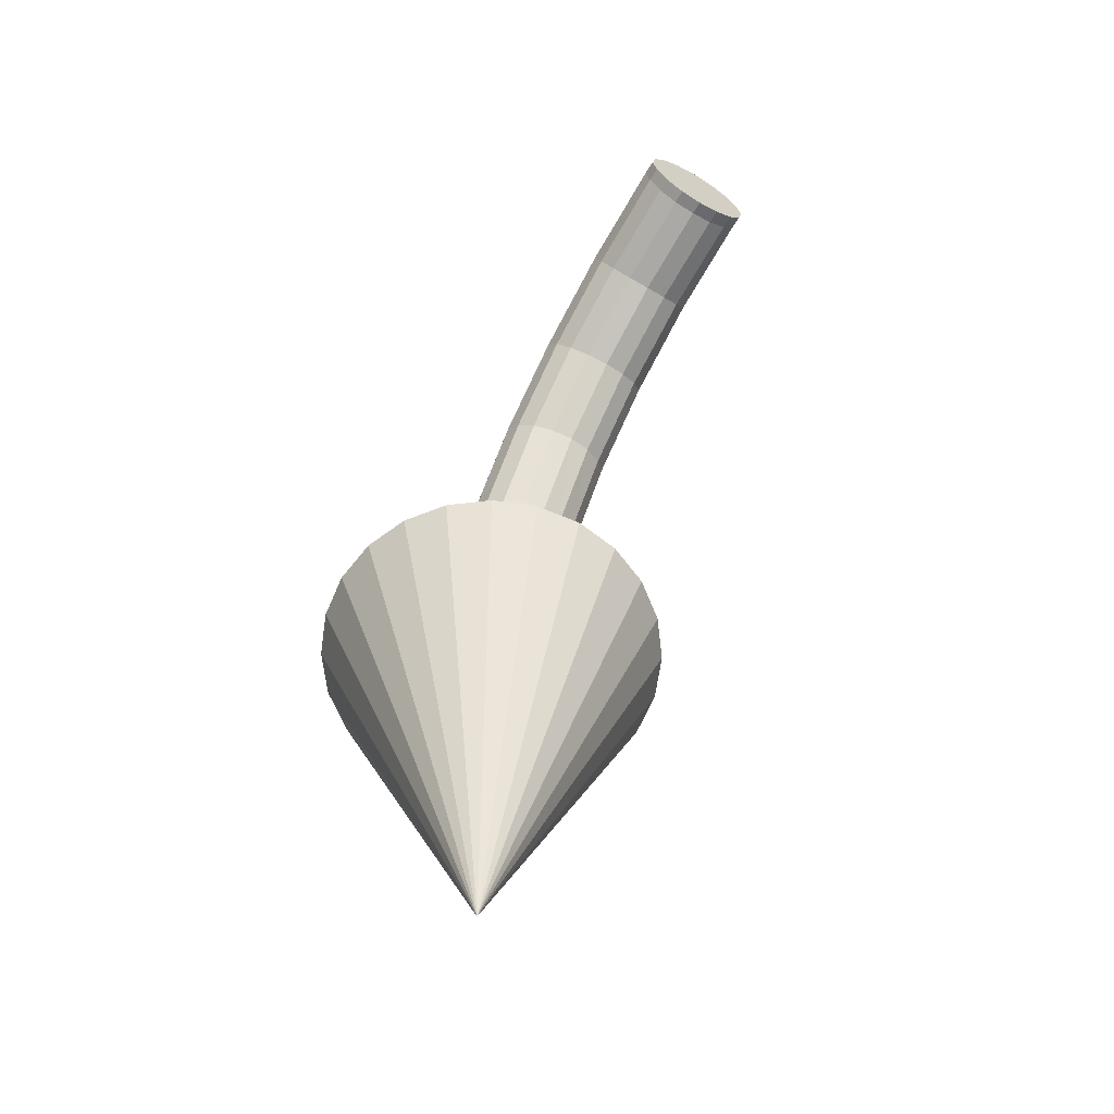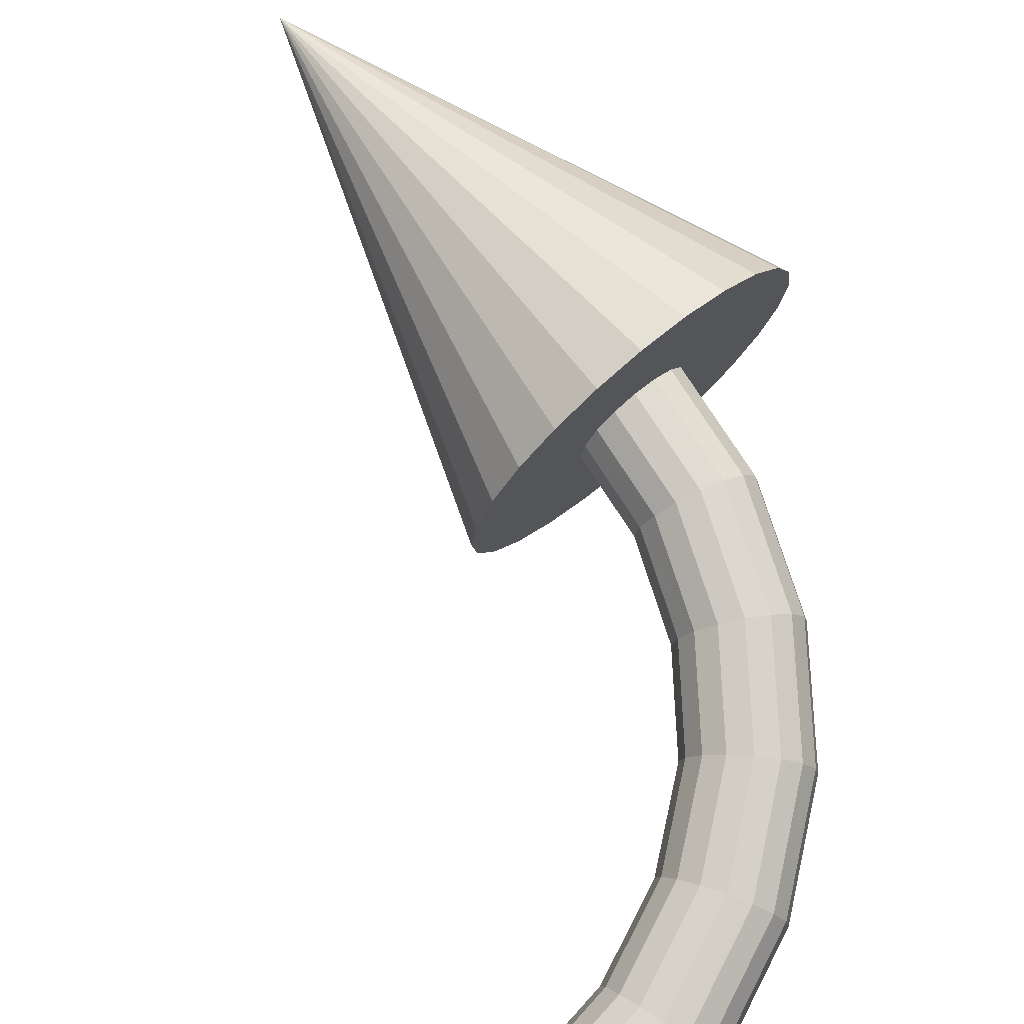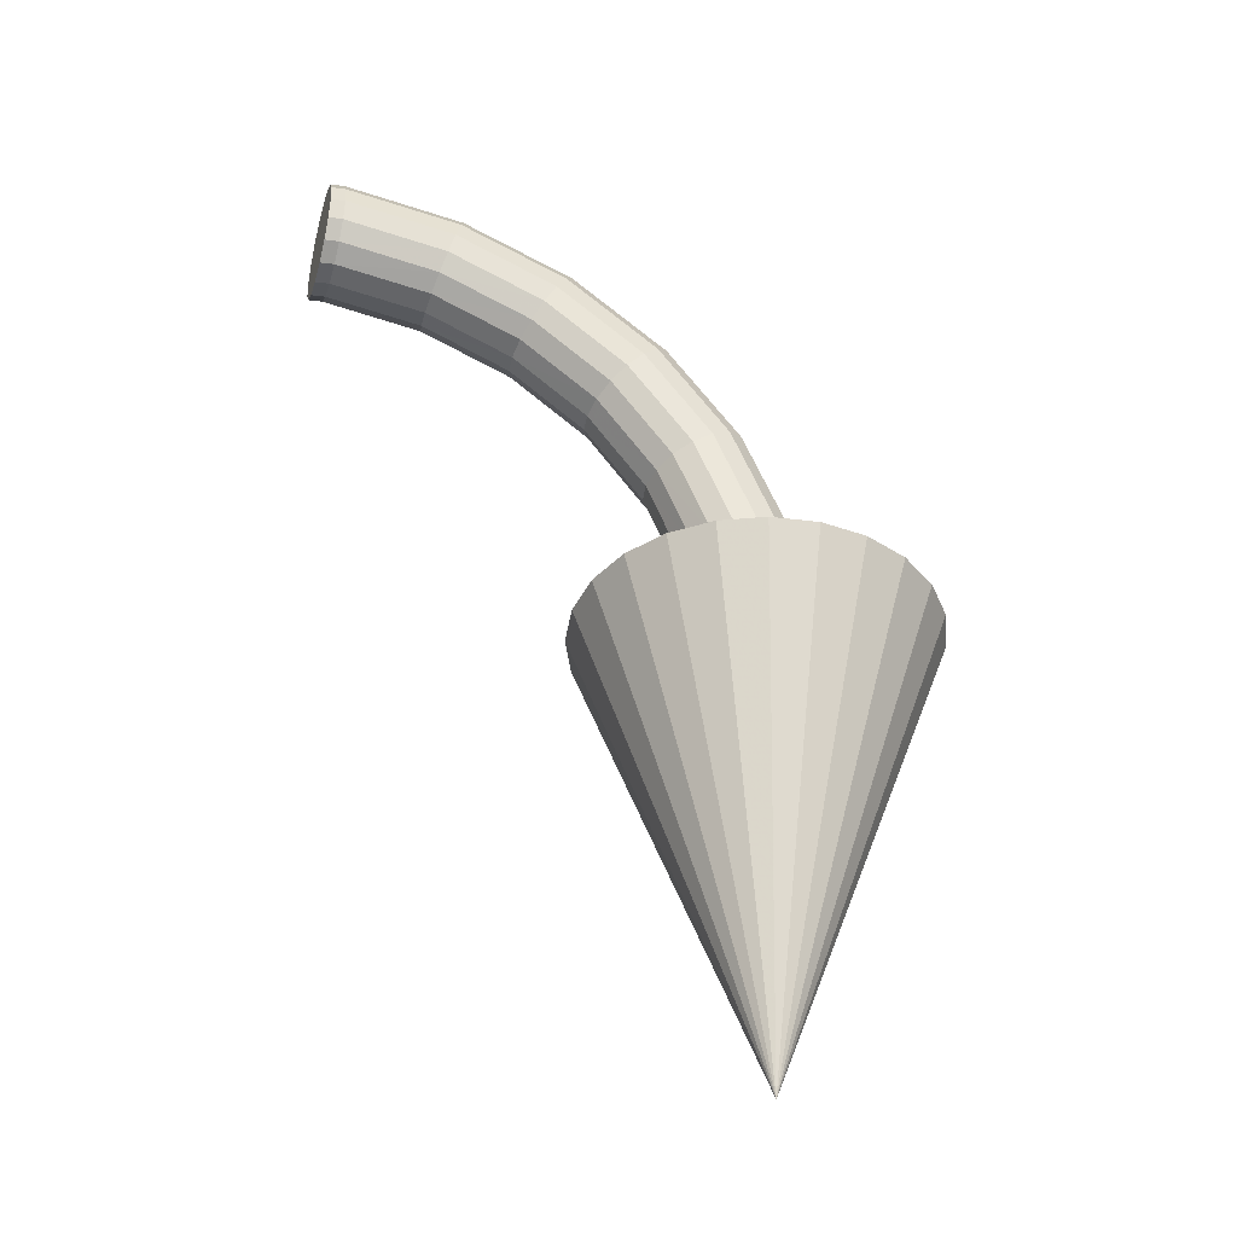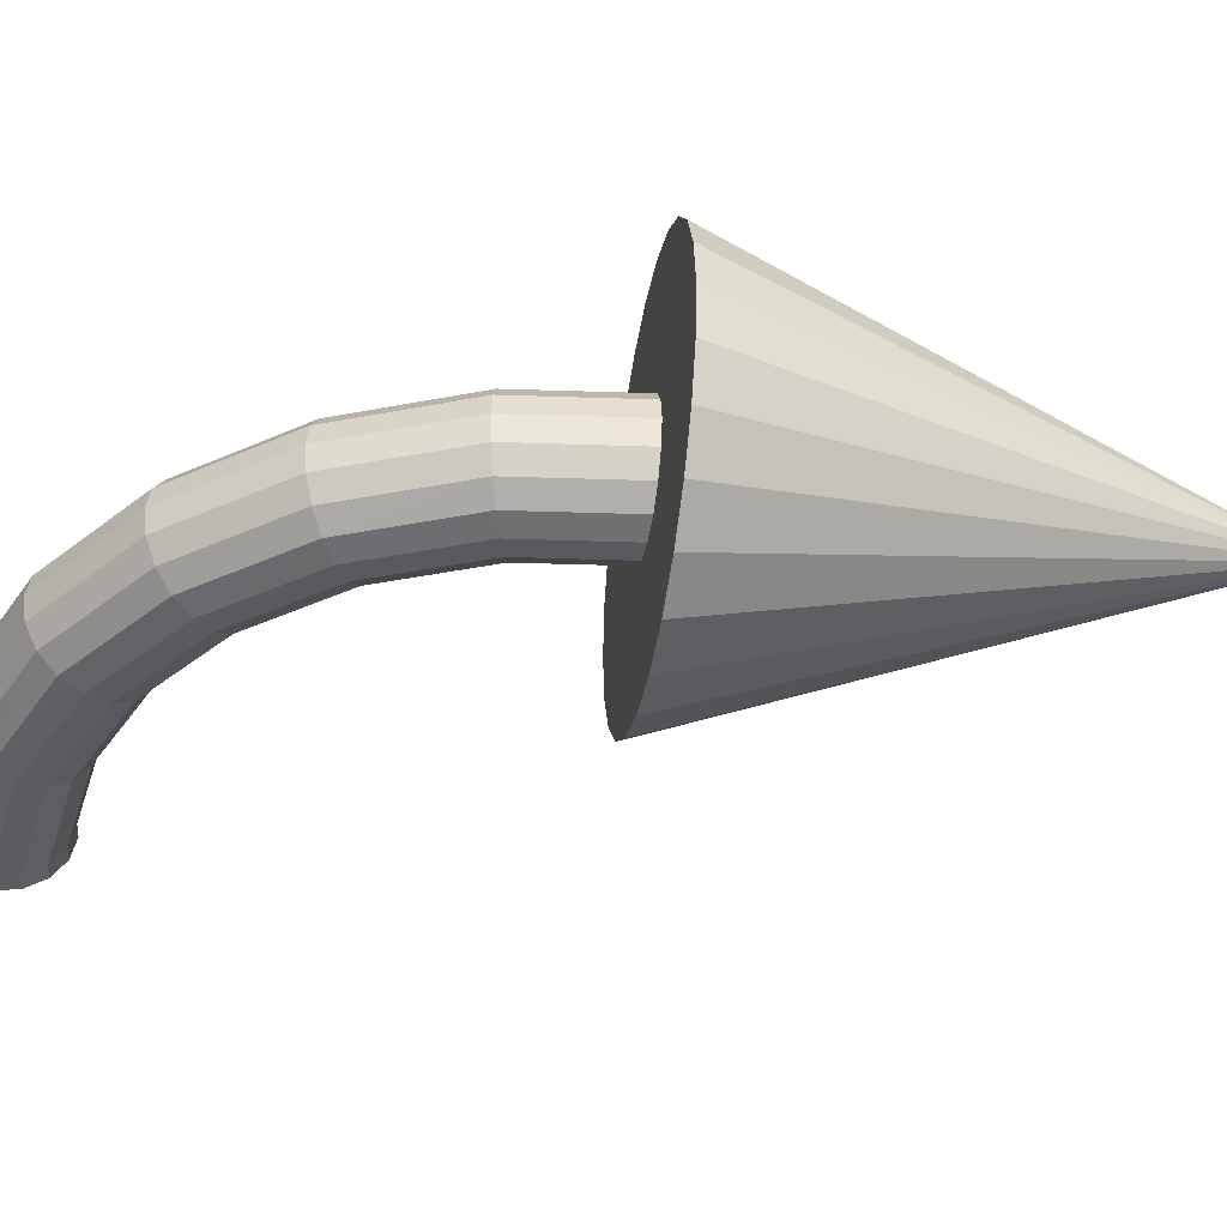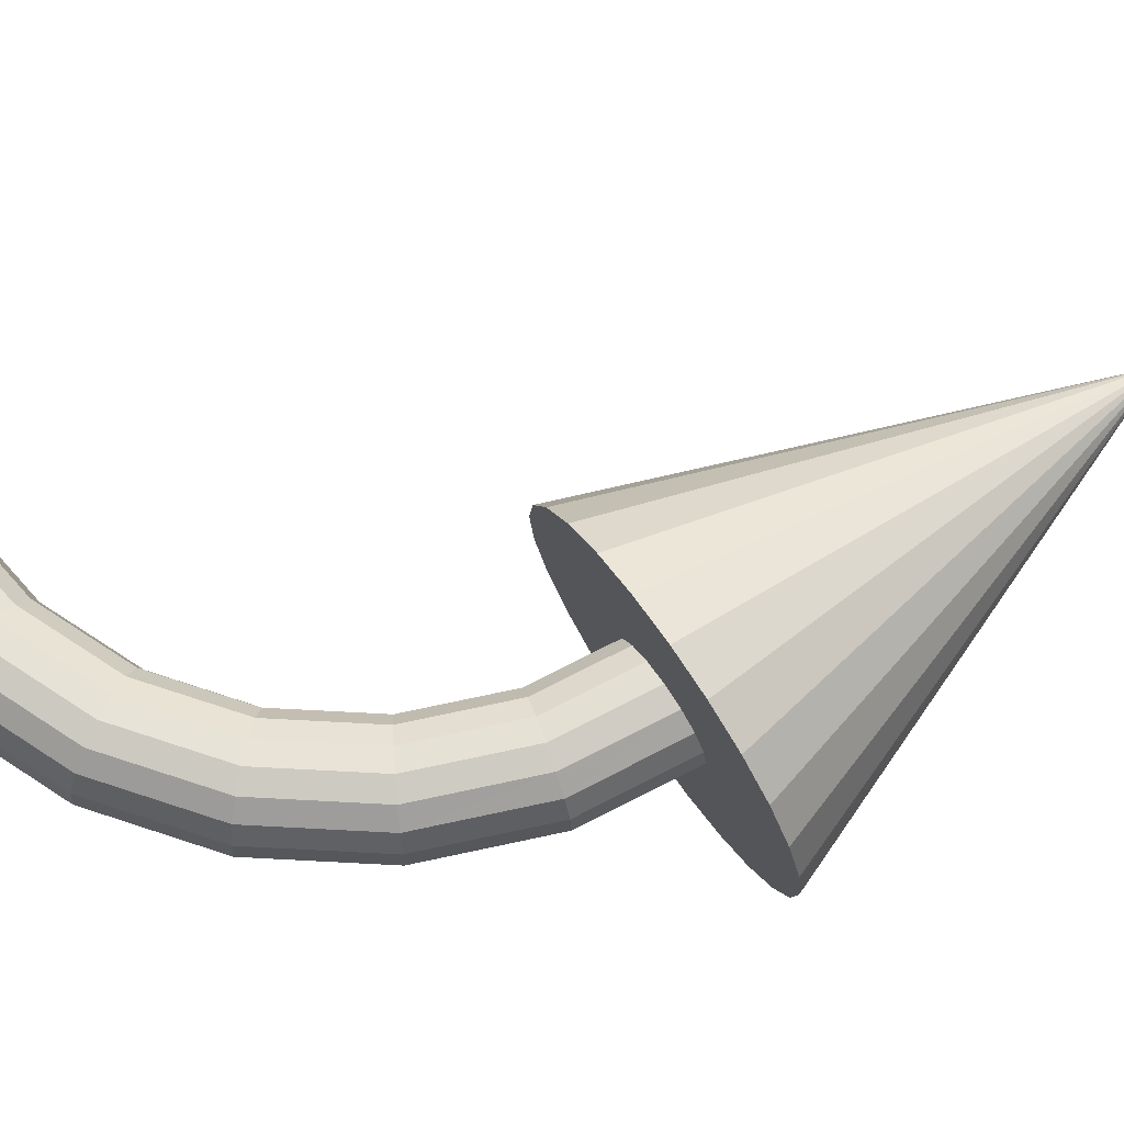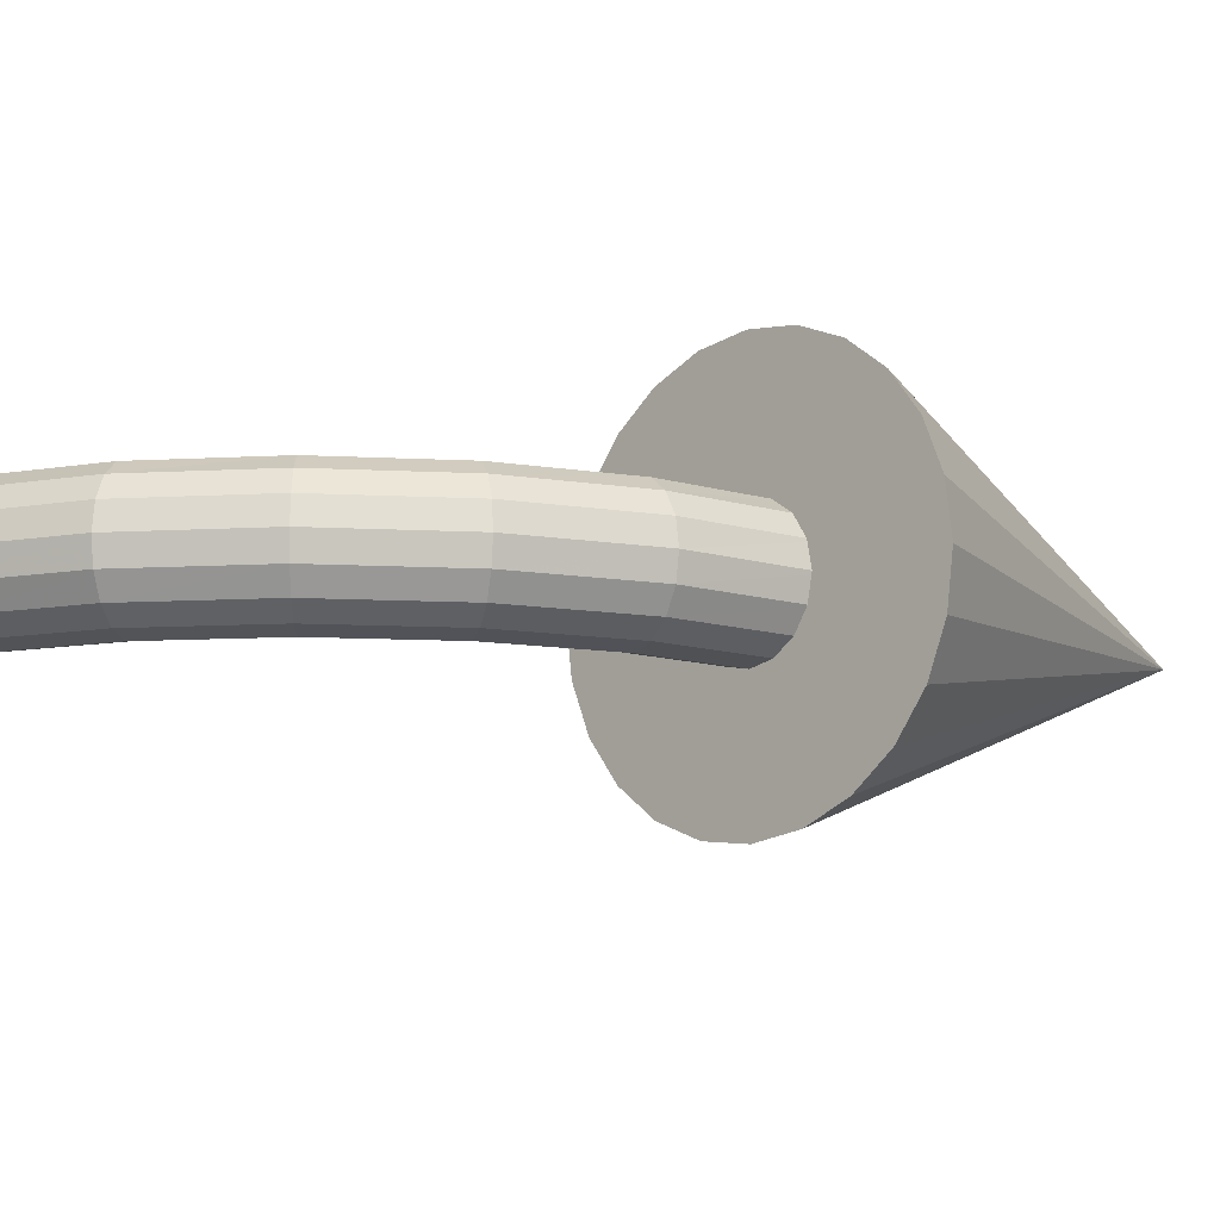
<metadata>
{"format":"obj","ext":"obj","renderer":"f3d","projection":"perspective","resolution":1024,"background":"white","views":[{"elev":-64.6,"azim":59.2,"up":"+Y"},{"elev":75.9,"azim":139.8,"up":"+Z"},{"elev":-39.4,"azim":163.8,"up":"+Y"},{"elev":-43.3,"azim":-99.7,"up":"+Z"},{"elev":74.4,"azim":-124.5,"up":"+Z"},{"elev":-11.2,"azim":-134.8,"up":"+Z"}]}
</metadata>
<code>
o obj_0
v 5.248 		-1.016 		1.5
v 5.125 		-1 		1.5
v 4.135 		-1.43 		1.962
v 5.248 		-1.02 		1.478
v 4.094 		-1.278 		1.854
v 2.234 		-2.234 		1.691
v 2.309 		-2.309 		1.854
v 2.27 		-3.477 		1.854
v 1.609 		-4.183 		1
v 2.134 		-3.398 		1.962
v 1.973 		-3.305 		1
v 5.248 		-1.049 		1.669
v 5.125 		-1.037 		1.691
v 2.361 		-3.529 		1.691
v 5.248 		-1.053 		1.691
v 3.398 		-2.134 		1.962
v 5.248 		-1.158 		1.854
v 5.125 		-1.142 		1.854
v 5.248 		-1.146 		1.835
v 4.094 		-1.278 		1.146
v 2.42 		-2.42 		1.962
v 2.393 		-3.548 		1.5
v 3.477 		-2.27 		1.854
v 5.248 		-1.297 		1.949
v 5.125 		-1.3 		1.962
v 4.135 		-1.43 		1.038
v 1.43 		-4.135 		1.962
v 2.551 		-2.551 		2
v 4.067 		-1.176 		1.309
v 5.248 		-1.316 		1.962
v 3.529 		-2.361 		1.691
v 2.361 		-3.529 		1.309
v 5.248 		-1.501 		2
v 5.248 		-1.478 		1.995
v 5.125 		-1.485 		2
v 4.057 		-1.141 		1.5
v 2.27 		-3.477 		1.146
v 2.208 		-2.208 		1.5
v 1.43 		-4.135 		1.038
v 3.548 		-2.393 		1.5
v 2.42 		-2.42 		1.038
v 2.134 		-3.398 		1.038
v 3.529 		-2.361 		1.309
v 2.309 		-2.309 		1.146
v 5.248 		-1.34 		1.033
v 5.125 		-1.3 		1.038
v 5.248 		-1.316 		1.038
v 2.234 		-2.234 		1.309
v 5.248 		-1.158 		1.146
v 5.125 		-1.142 		1.146
v 3.477 		-2.27 		1.146
v 5.248 		-1.178 		1.133
v 1.536 		-5 		1.993
v 1.663 		-5 		1.967
v 1.176 		-4.067 		1.691
v 1.687 		-5 		1.962
v 1.688 		-5 		1.962
v 3.398 		-2.134 		1.038
v 1.141 		-4.057 		1.5
v 5.248 		-1.066 		1.29
v 5.125 		-1.037 		1.309
v 1.823 		-5 		1.869
v 2.551 		-2.551 		1
v 1.845 		-5 		1.854
v 1.95 		-5 		1.692
v 1.95 		-5 		1.691
v 5.248 		-1.053 		1.309
v 1.935 		-5 		1.715
v 1.278 		-4.094 		1.854
v 1.982 		-5 		1.529
v 2.683 		-2.683 		1.962
v 1.987 		-5 		1.5
v 1.951 		-5 		1.312
v 1.95 		-5 		1.309
v 1.956 		-5 		1.338
v 2.794 		-2.794 		1.854
v 1.86 		-5 		1.171
v 1.845 		-5 		1.146
v 5.125 		-1.485 		1
v 1.711 		-5 		1.054
v 1.688 		-5 		1.038
v 5.248 		-1.501 		1
v 3.081 		-1.585 		1.691
v 5.248 		-1.527 		1.005
v 1.553 		-3.063 		1.5
v 2.868 		-2.868 		1.691
v 1.536 		-5 		1.007
v 3.134 		-1.676 		1.854
v 1.278 		-4.094 		1.146
v 1.049 		-5 		1.669
v 4.183 		-1.609 		2
v 2.894 		-2.894 		1.5
v 3.212 		-1.812 		1.962
v 1.053 		-5 		1.691
v 1.176 		-4.067 		1.309
v 1.158 		-5 		1.853
v 1.159 		-5 		1.854
v 1.146 		-5 		1.835
v 5.125 		-1.671 		1.962
v 5.248 		-1.663 		1.967
v 2.868 		-2.868 		1.309
v 1.297 		-5 		1.949
v 1.316 		-5 		1.962
v 5.248 		-1.687 		1.962
v 1.478 		-5 		1.995
v 5.125 		-1.828 		1.854
v 3.305 		-1.973 		2
v 1.502 		-5 		2
v 4.231 		-1.789 		1.962
v 1.502 		-5 		1
v 2.794 		-2.794 		1.146
v 1.502 		-5 		1
v 5.248 		-1.823 		1.869
v 1.528 		-5 		1.005
v 5.248 		-1.844 		1.854
v 5.125 		-1.934 		1.691
v 4.272 		-1.941 		1.854
v 2.078 		-4.309 		1.5
v 1.341 		-5 		1.033
v 1.585 		-3.081 		1.691
v 1.316 		-5 		1.038
v 5.248 		-1.95 		1.691
v 5.248 		-1.935 		1.714
v 1.159 		-5 		1.145
v 1.159 		-5 		1.146
v 2.683 		-2.683 		1.038
v 1.178 		-5 		1.132
v 1.676 		-3.134 		1.854
v 1.066 		-5 		1.289
v 1.053 		-5 		1.309
v 4.299 		-2.042 		1.691
v 1.609 		-4.183 		2
v 3.212 		-1.812 		1.038
v 1.812 		-3.212 		1.962
v 1.024 		-5 		1.461
v 1.016 		-5 		1.5
v 5.125 		-1.971 		1.5
v 1.021 		-5 		1.477
v 5.248 		-1.982 		1.528
v 0.75 		-5 		0.201
v 0.439 		-5 		0.439
v 0.201 		-5 		0.75
v 0.051 		-5 		1.112
v 0 		-5 		1.5
v 3.134 		-1.676 		1.146
v 0.051 		-5 		1.888
v 0.201 		-5 		2.25
v 0.439 		-5 		2.561
v 0.75 		-5 		2.799
v 1.789 		-4.231 		1.962
v 5.248 		-1.987 		1.5
v 1.973 		-3.305 		2
v 5.125 		-1.934 		1.309
v 2.799 		-5 		0.75
v 2.561 		-5 		0.439
v 2.25 		-5 		0.201
v 1.888 		-5 		0.051
v 1.5 		-5 		0
v 1.112 		-5 		0.051
v 5.248 		-1.95 		1.309
v 4.299 		-2.042 		1.309
v 5.248 		-1.956 		1.338
v 1.941 		-4.272 		1.854
v 1.112 		-5 		2.949
v 1.5 		-5 		3
v 1.888 		-5 		2.949
v 2.25 		-5 		2.799
v 2.561 		-5 		2.561
v 2.799 		-5 		2.25
v 5.125 		-1.828 		1.146
v 3.081 		-1.585 		1.309
v 4.272 		-1.941 		1.146
v 2.949 		-5 		1.888
v 3 		-5 		1.5
v 2.949 		-5 		1.112
v 5.248 		-1.86 		1.17
v 5.248 		-1.844 		1.146
v 2.042 		-4.299 		1.691
v 5.125 		-1.671 		1.038
v 1.812 		-3.212 		1.038
v 4.231 		-1.789 		1.038
v 5.248 		-1.687 		1.038
v 5.248 		-1.71 		1.054
v 3.305 		-1.973 		1
v 1.676 		-3.134 		1.146
v 2.042 		-4.299 		1.309
v 4.183 		-1.609 		1
v 3.063 		-1.553 		1.5
v 1.941 		-4.272 		1.146
v 1.585 		-3.081 		1.309
v 4.309 		-2.078 		1.5
v 1.789 		-4.231 		1.038
v 4.067 		-1.176 		1.691
v 1.5 		-9 		1.5
g group_0_8273816
f 13 12 2
f 1 4 2
f 5 3 18
f 2 4 61
f 67 61 4
f 6 7 83
f 5 93 3
f 1 2 12
f 15 12 13
f 39 9 119
f 17 19 18
f 19 15 13
f 18 19 13
f 96 69 98
f 18 25 17
f 24 17 25
f 30 24 25
f 33 34 35
f 25 35 30
f 34 30 35
f 171 29 20
f 26 20 46
f 50 46 20
f 119 121 39
f 1 12 24
f 15 19 12
f 17 24 19
f 19 24 12
f 34 1 30
f 24 30 1
f 33 1 34
f 50 20 29
f 47 45 46
f 61 29 36
f 49 52 50
f 52 47 46
f 50 52 46
f 44 190 48
f 53 54 132
f 60 49 50
f 60 50 61
f 163 178 8
f 58 181 172
f 67 60 61
f 59 90 55
f 118 22 14
f 172 51 58
f 50 29 61
f 98 69 55
f 66 70 178
f 186 32 22
f 181 58 184
f 37 32 189
f 36 2 61
f 55 94 98
f 1 123 4
f 45 47 160
f 52 160 47
f 60 67 160
f 52 49 160
f 60 160 49
f 4 160 67
f 192 42 37
f 192 80 81
f 120 6 38
f 102 27 69
f 82 84 79
f 31 23 86
f 11 9 39
f 182 179 84
f 128 7 6
f 46 45 79
f 82 79 45
f 6 120 128
f 136 90 59
f 79 26 46
f 111 51 43
f 95 138 59
f 3 91 25
f 39 127 89
f 94 55 90
f 25 91 35
f 96 97 69
f 82 45 84
f 5 88 93
f 89 125 129
f 35 99 33
f 100 33 99
f 97 102 69
f 1 33 100
f 102 103 27
f 89 129 95
f 130 95 129
f 104 100 99
f 190 95 59
f 3 93 107
f 111 37 42
f 103 105 27
f 35 109 99
f 132 108 53
f 40 92 101
f 3 107 91
f 112 9 110
f 113 104 106
f 99 106 104
f 91 109 35
f 190 85 48
f 113 1 104
f 115 113 106
f 48 85 38
f 190 59 85
f 9 112 119
f 101 37 111
f 38 85 120
f 122 123 116
f 85 55 120
f 125 89 124
f 178 70 118
f 99 117 106
f 124 89 127
f 107 16 91
f 118 14 178
f 39 121 127
f 16 76 23
f 106 116 123
f 106 123 115
f 23 76 86
f 120 55 69
f 109 117 99
f 137 139 116
f 120 69 128
f 26 187 133
f 31 86 92
f 135 95 130
f 1 100 104
f 1 113 115
f 1 115 123
f 122 4 123
f 108 132 105
f 31 92 40
f 43 40 101
f 117 131 106
f 136 59 138
f 7 128 134
f 134 21 7
f 106 131 116
f 95 135 138
f 69 27 128
f 27 105 132
f 122 116 139
f 101 111 43
f 26 133 145
f 128 27 134
f 132 54 56
f 150 132 57
f 56 57 132
f 142 125 141
f 143 130 142
f 144 136 143
f 146 136 144
f 147 94 146
f 149 97 148
f 151 139 137
f 111 126 51
f 191 116 131
f 191 137 116
f 145 20 26
f 152 132 150
f 160 162 153
f 110 114 157
f 112 110 157
f 158 112 157
f 159 112 158
f 114 87 157
f 134 132 152
f 10 71 28
f 163 62 64
f 71 8 76
f 134 27 132
f 65 178 68
f 64 68 163
f 137 153 162
f 137 162 151
f 10 8 71
f 10 152 150
f 20 145 171
f 167 57 166
f 165 166 108
f 168 64 167
f 164 165 108
f 108 105 164
f 137 161 153
f 152 10 28
f 150 57 62
f 111 42 126
f 150 62 163
f 181 179 170
f 175 72 174
f 173 174 72
f 153 170 176
f 153 176 160
f 63 126 11
f 85 59 55
f 172 170 153
f 176 177 45
f 10 150 163
f 177 176 170
f 178 65 66
f 163 68 178
f 9 11 42
f 63 180 41
f 161 172 153
f 169 64 168
f 56 166 57
f 54 166 56
f 53 166 54
f 72 118 70
f 182 183 179
f 63 11 180
f 62 167 64
f 57 167 62
f 58 63 184
f 68 169 65
f 65 169 66
f 64 169 68
f 172 181 170
f 183 177 170
f 183 170 179
f 171 48 38
f 180 11 39
f 41 180 185
f 118 75 186
f 70 66 173
f 169 173 66
f 72 70 173
f 73 186 75
f 74 186 73
f 88 7 21
f 75 118 72
f 187 181 184
f 73 175 74
f 75 175 73
f 72 175 75
f 133 187 184
f 139 4 122
f 151 4 139
f 162 4 151
f 160 4 162
f 160 176 45
f 183 45 177
f 84 45 183
f 74 77 186
f 76 14 86
f 41 185 44
f 78 189 77
f 8 14 76
f 181 187 179
f 93 28 107
f 185 180 89
f 86 22 92
f 77 74 154
f 175 154 74
f 78 77 154
f 118 186 22
f 179 187 79
f 79 84 179
f 28 93 21
f 79 187 26
f 182 84 183
f 107 71 16
f 155 156 78
f 154 155 78
f 39 89 180
f 14 22 86
f 189 80 192
f 185 190 44
f 22 32 92
f 78 80 189
f 114 192 87
f 156 157 81
f 71 107 28
f 32 101 92
f 76 16 71
f 32 37 101
f 80 78 156
f 40 131 31
f 186 77 189
f 83 7 88
f 13 2 193
f 40 191 131
f 185 95 190
f 51 126 58
f 90 146 94
f 136 146 90
f 32 186 189
f 89 95 185
f 134 152 21
f 126 63 58
f 96 147 97
f 98 147 96
f 21 93 88
f 152 28 21
f 5 18 13
f 94 147 98
f 81 87 192
f 25 18 3
f 37 189 192
f 97 149 102
f 102 149 103
f 41 184 63
f 114 9 192
f 103 164 105
f 184 41 133
f 8 10 163
f 191 161 137
f 9 42 192
f 133 44 145
f 178 14 8
f 108 166 53
f 114 110 9
f 126 42 11
f 41 44 133
f 81 80 156
f 87 81 157
f 48 145 44
f 171 145 48
f 188 38 6
f 193 2 36
f 36 188 83
f 29 171 188
f 36 29 188
f 119 159 121
f 112 159 119
f 171 38 188
f 188 6 83
f 36 83 193
f 13 193 5
f 88 5 193
f 91 16 109
f 124 127 140
f 127 121 140
f 125 124 140
f 23 109 16
f 109 23 117
f 159 140 121
f 131 117 31
f 193 83 88
f 117 23 31
f 125 142 129
f 129 142 130
f 164 103 149
f 43 161 191
f 40 43 191
f 138 143 136
f 130 143 135
f 148 97 147
f 140 141 125
f 51 161 43
f 135 143 138
f 157 194 158
f 161 51 172
f 156 194 157
f 155 194 156
f 154 194 155
f 175 194 154
f 174 194 175
f 173 194 174
f 173 169 194
f 168 194 169
f 167 194 168
f 166 194 167
f 165 194 166
f 164 194 165
f 149 194 164
f 149 148 194
f 148 147 194
f 147 146 194
f 146 144 194
f 144 143 194
f 143 142 194
f 142 141 194
f 141 140 194
f 159 194 140
f 159 158 194

</code>
